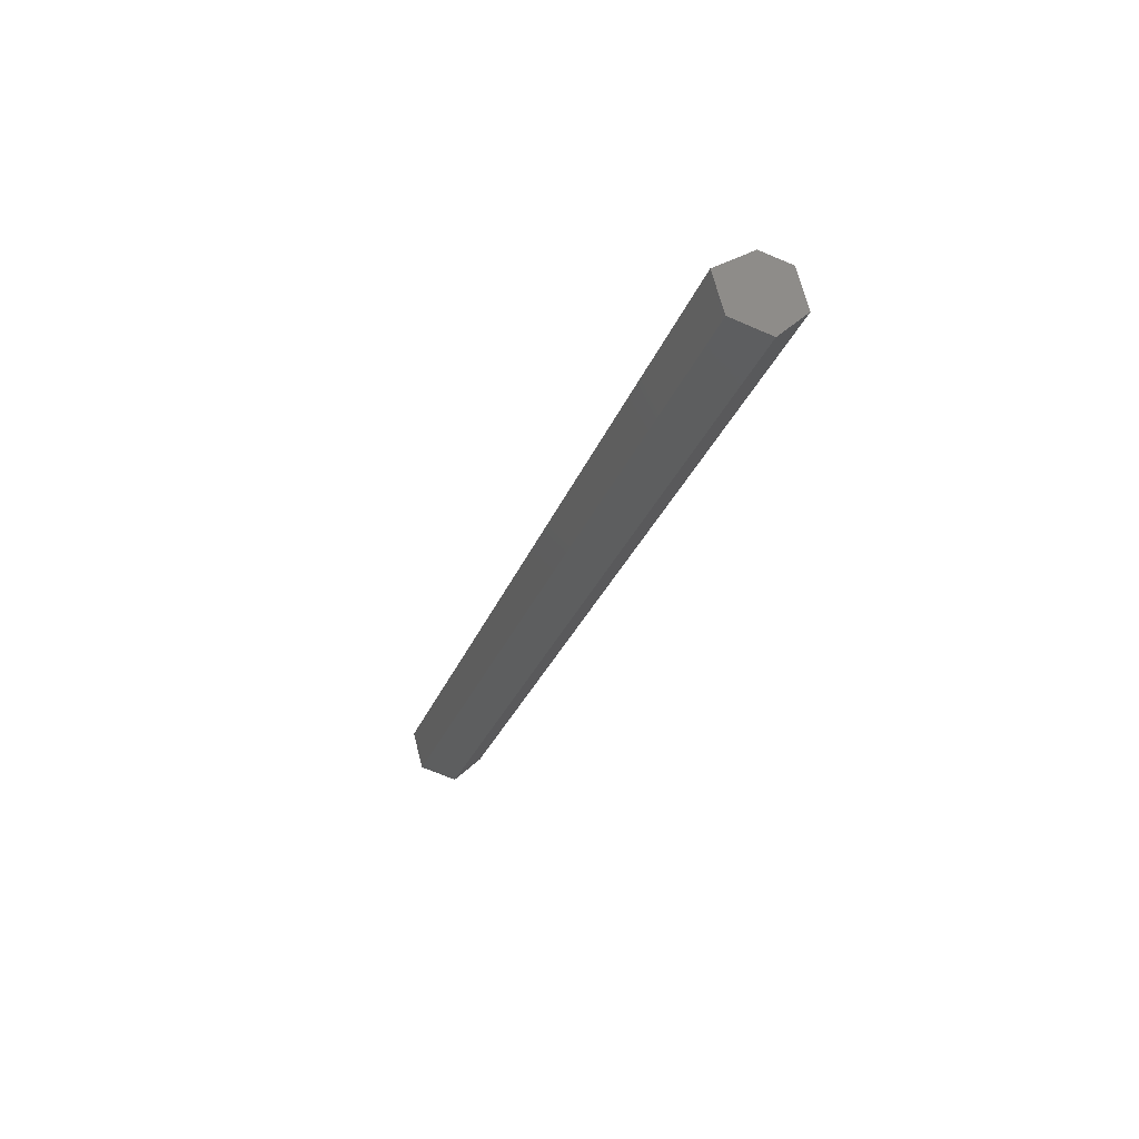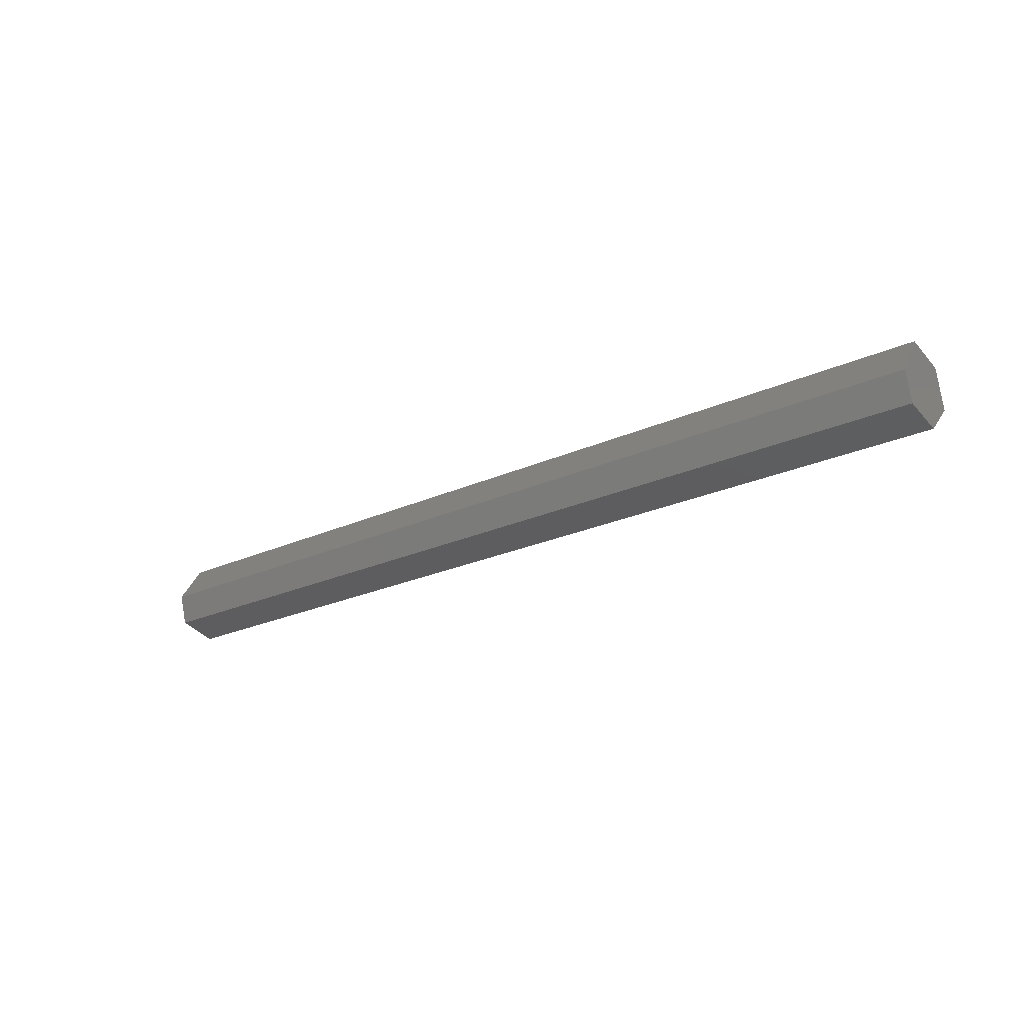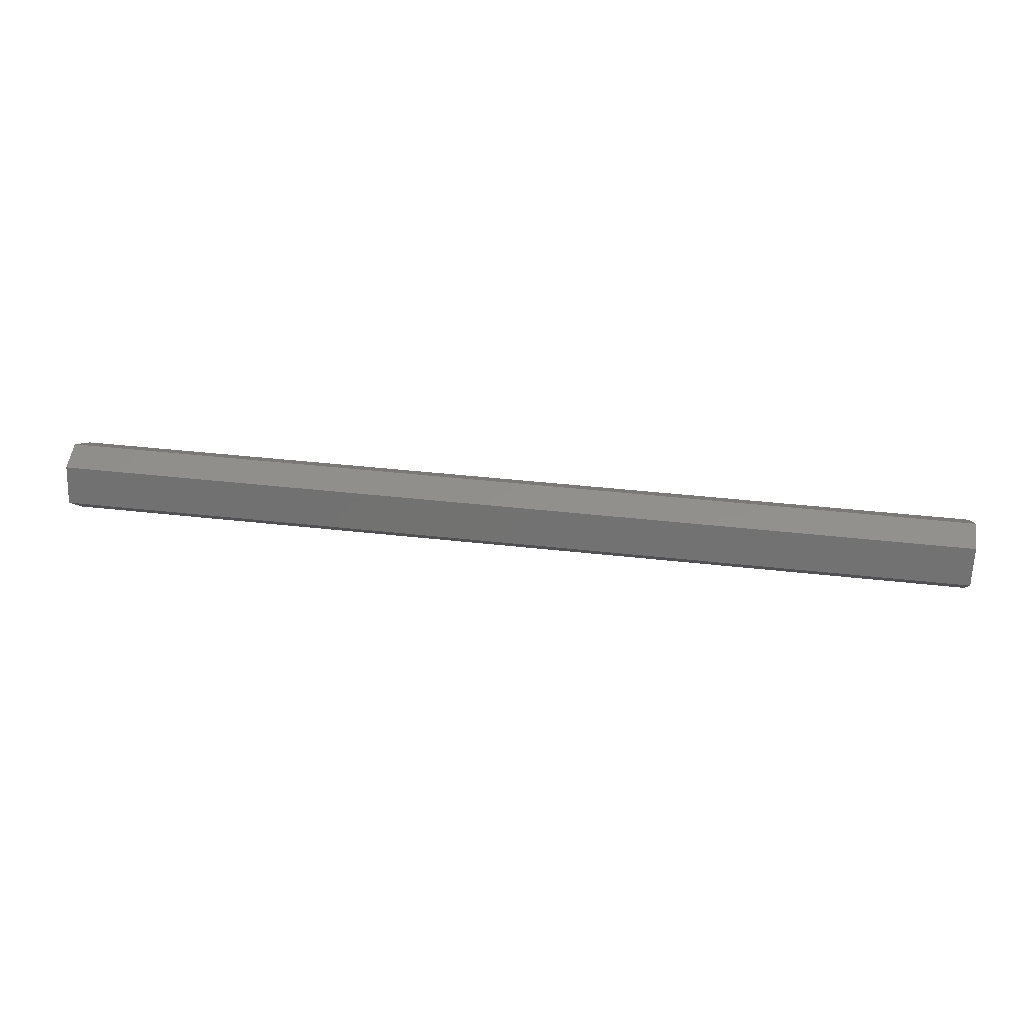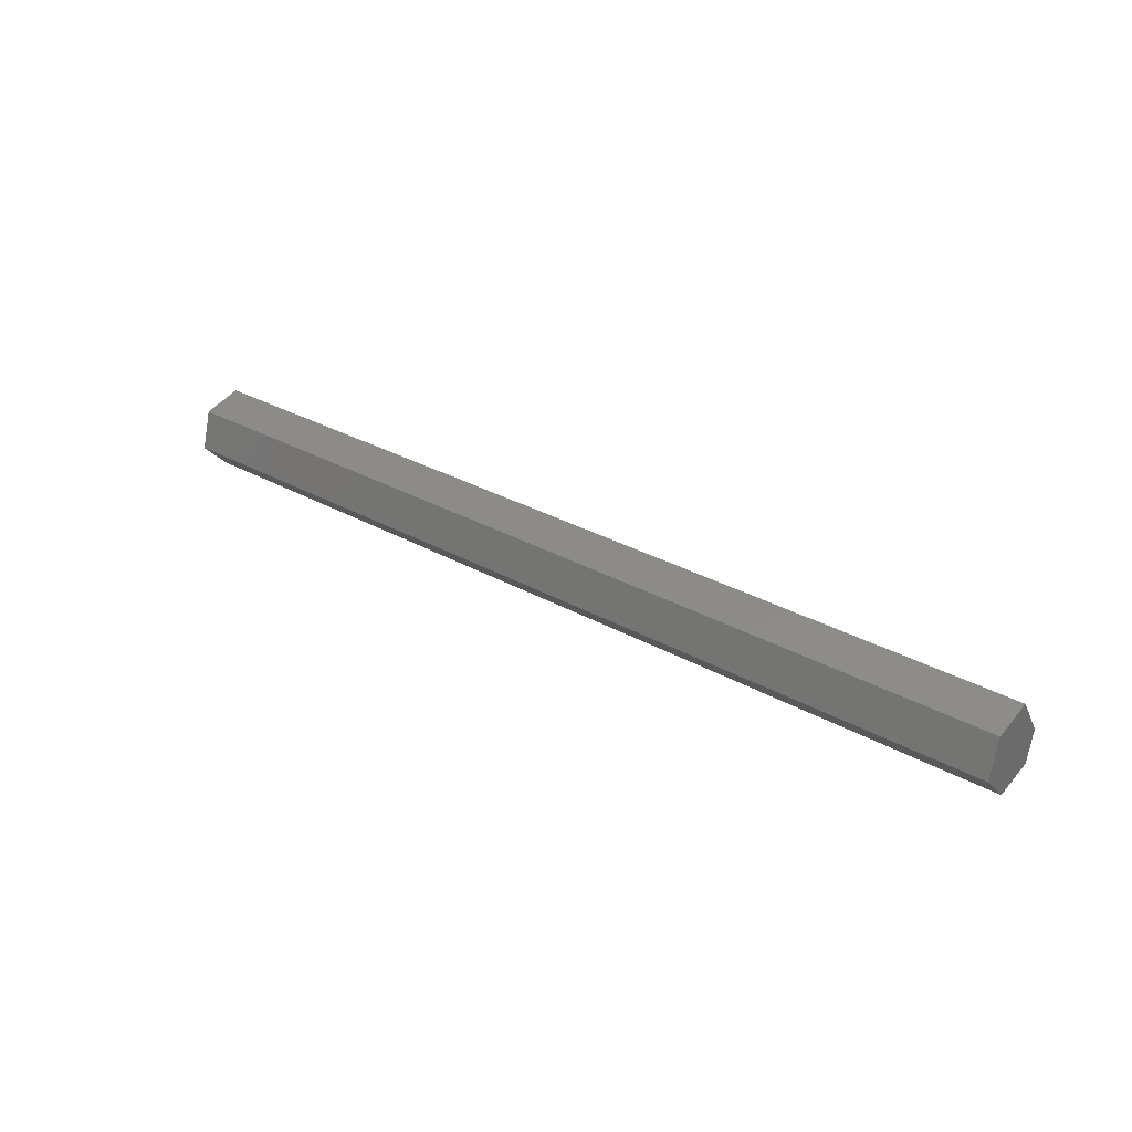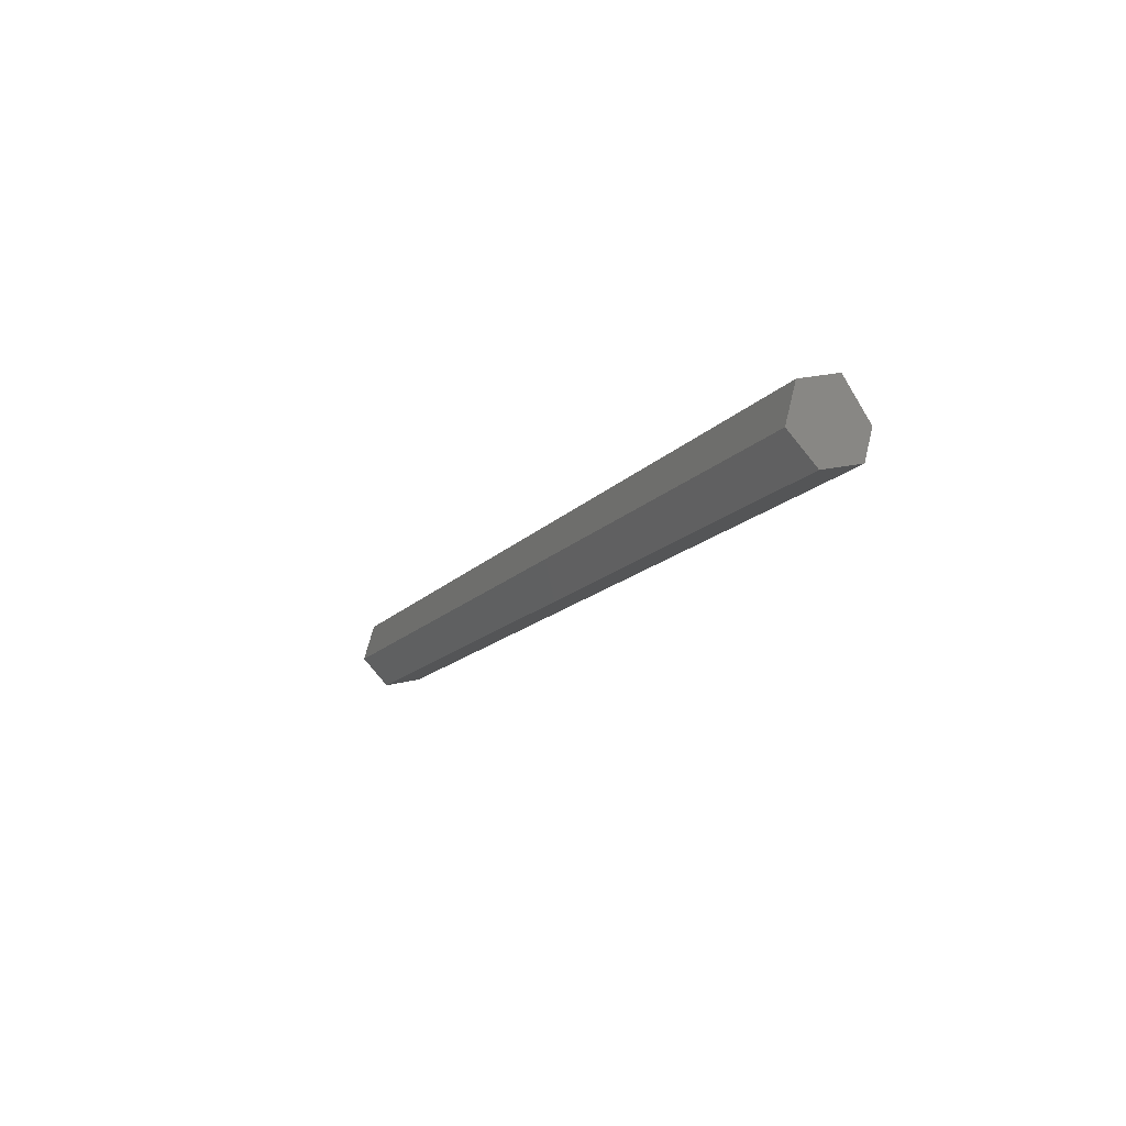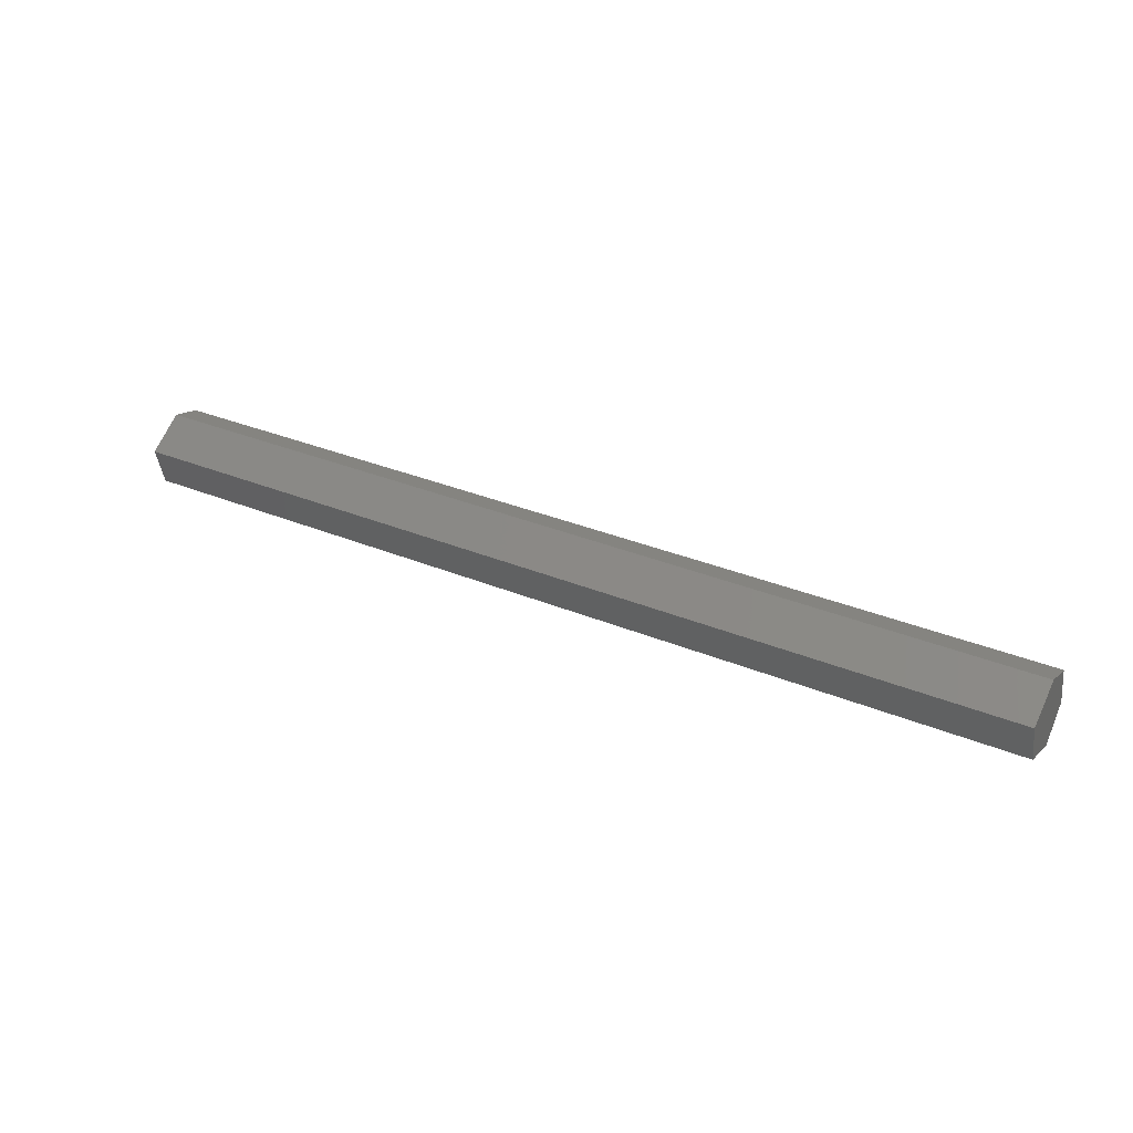
<metadata>
{"format":"stl","ext":"stl","renderer":"f3d","projection":"perspective","resolution":1024,"background":"white","views":[{"elev":-27.1,"azim":72.6,"up":"+Y"},{"elev":-22.7,"azim":-141.5,"up":"+Z"},{"elev":38.7,"azim":-171.8,"up":"+Y"},{"elev":30.1,"azim":39.5,"up":"+Z"},{"elev":-14.2,"azim":65.4,"up":"+Z"},{"elev":32.0,"azim":30.4,"up":"+Y"}]}
</metadata>
<code>
# stl→obj: 12 verts, 20 faces
v 0.75 0.008882 0.03166
v 0.75 -0.0227 0.02311
v 0.75 0.02921 0.001094
v 0.75 -0.03125 -0.007812
v 0.75 0.0227 -0.02294
v 0.75 -0.008882 -0.03084
v -2.431e-18 0.008882 0.03166
v -5.485e-19 0.02921 0.001094
v -1.904e-18 -0.0227 0.02311
v 0 -0.03125 -0.007812
v 9.318e-19 0.0227 -0.02294
v 1.418e-18 -0.008882 -0.03084
f 1 2 3
f 3 2 4
f 3 4 5
f 5 4 6
f 7 8 9
f 9 8 10
f 8 11 10
f 10 11 12
f 11 8 5
f 5 8 3
f 7 9 1
f 1 9 2
f 3 8 1
f 1 8 7
f 9 10 2
f 2 10 4
f 12 11 6
f 6 11 5
f 10 12 4
f 4 12 6

</code>
